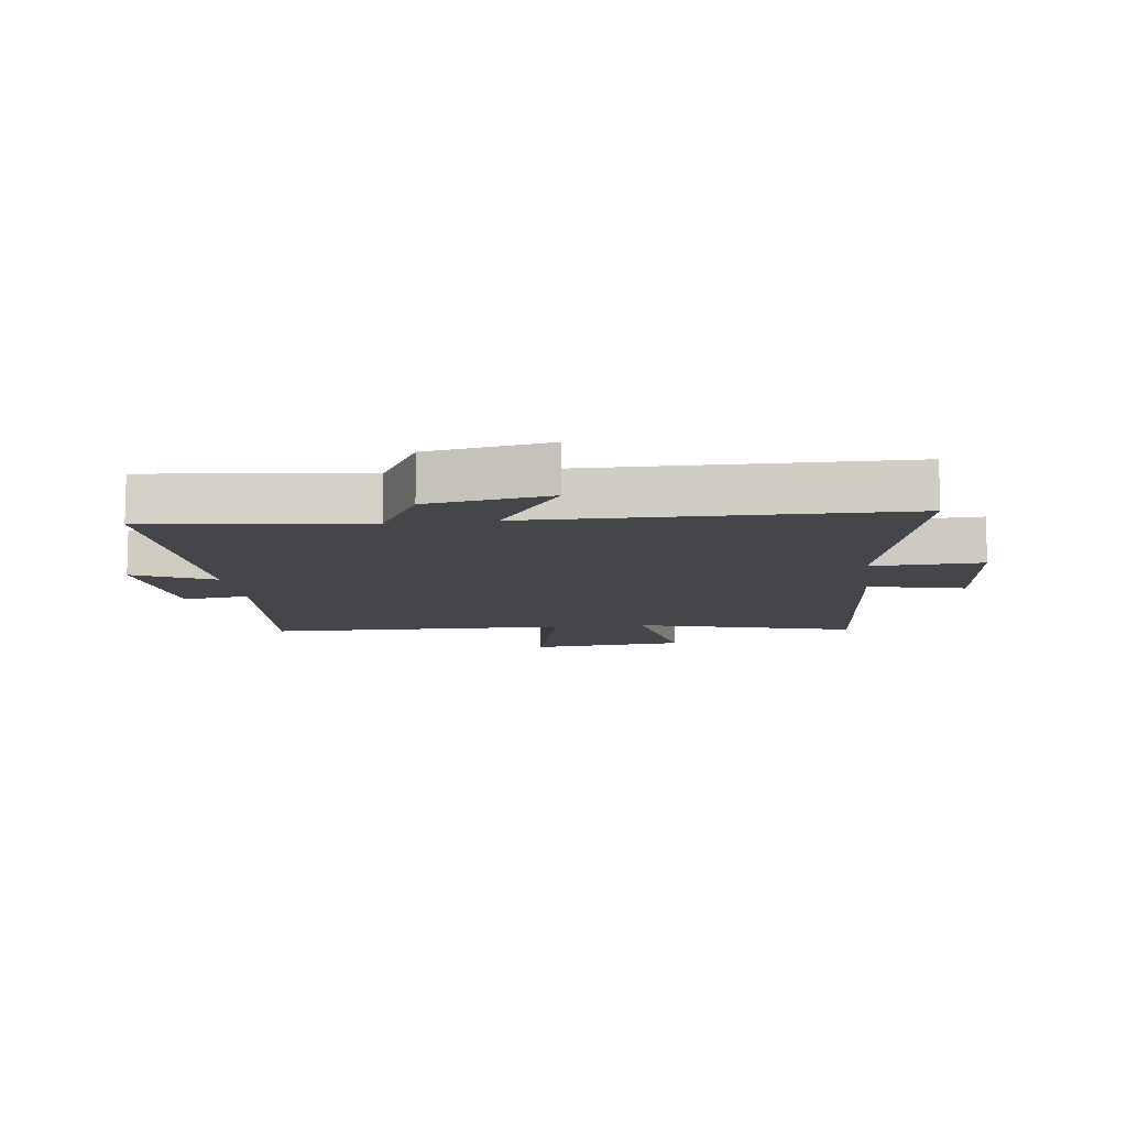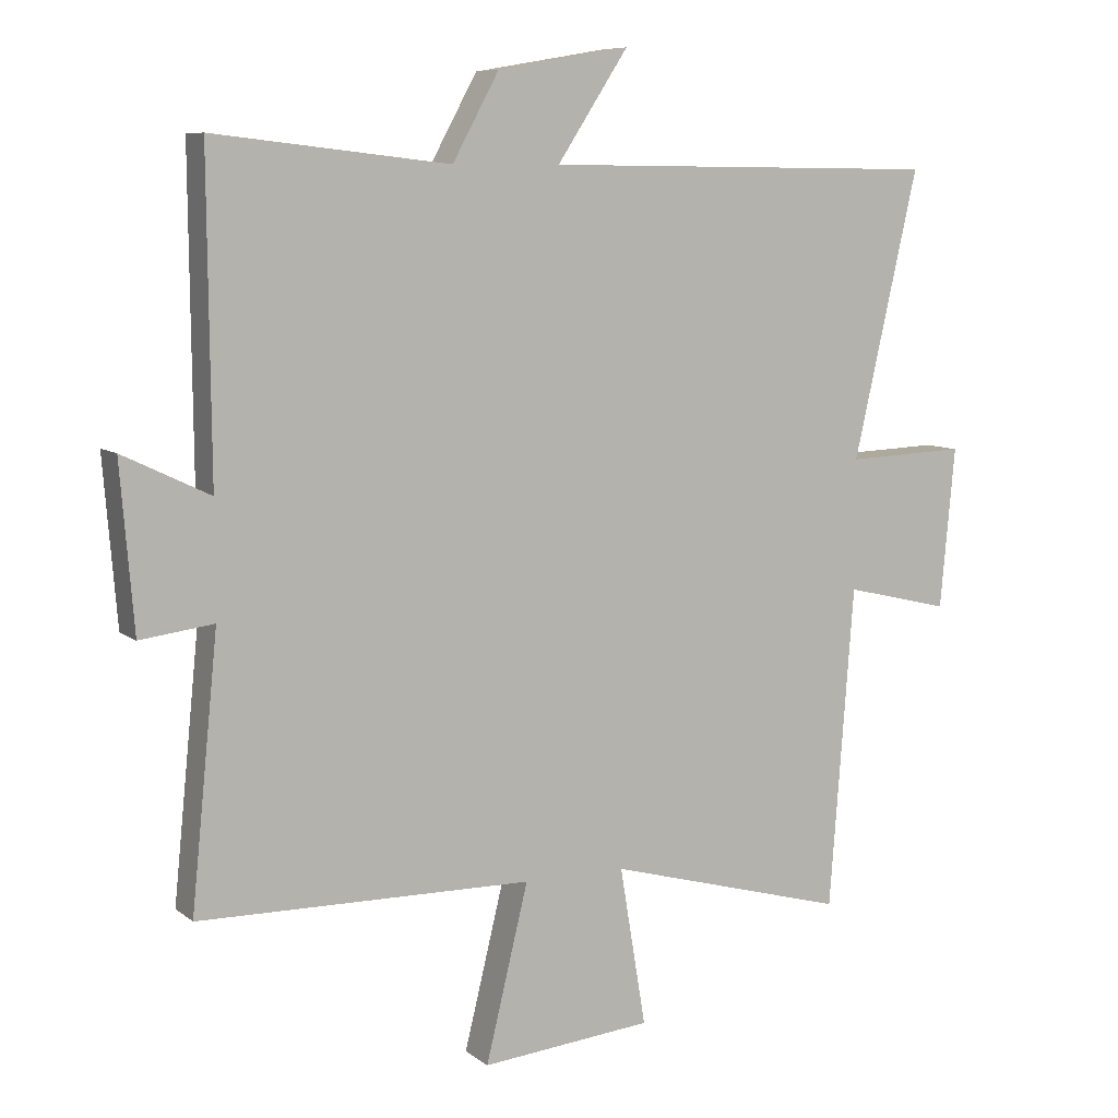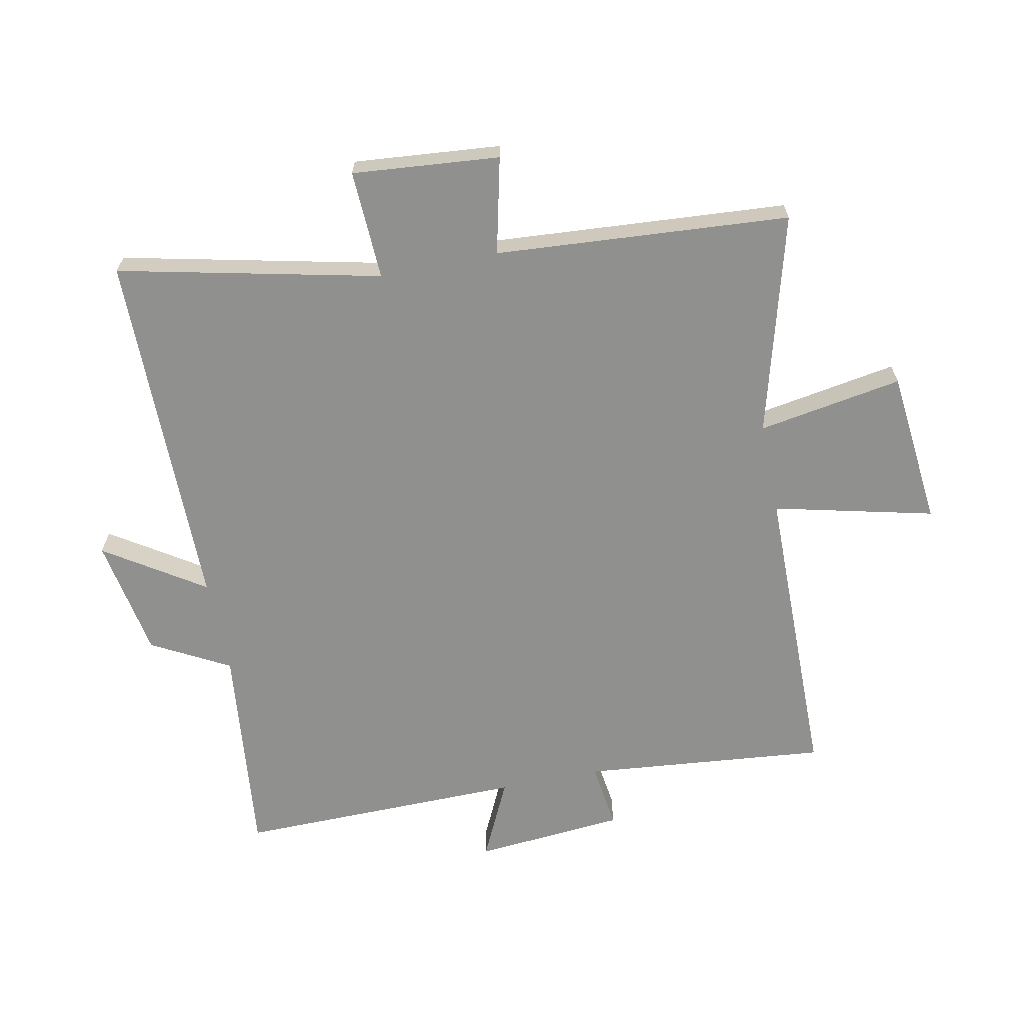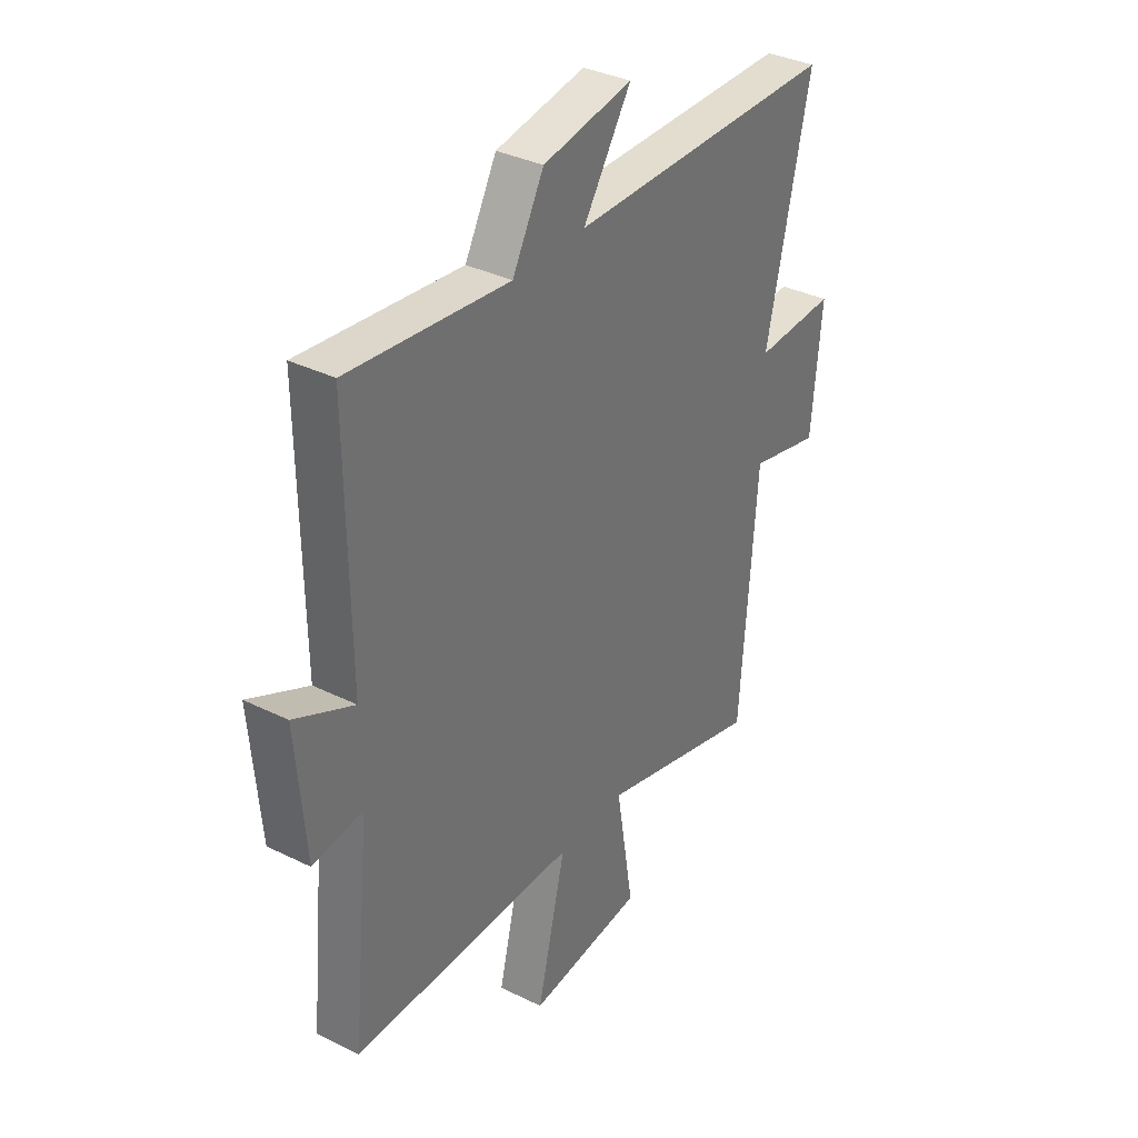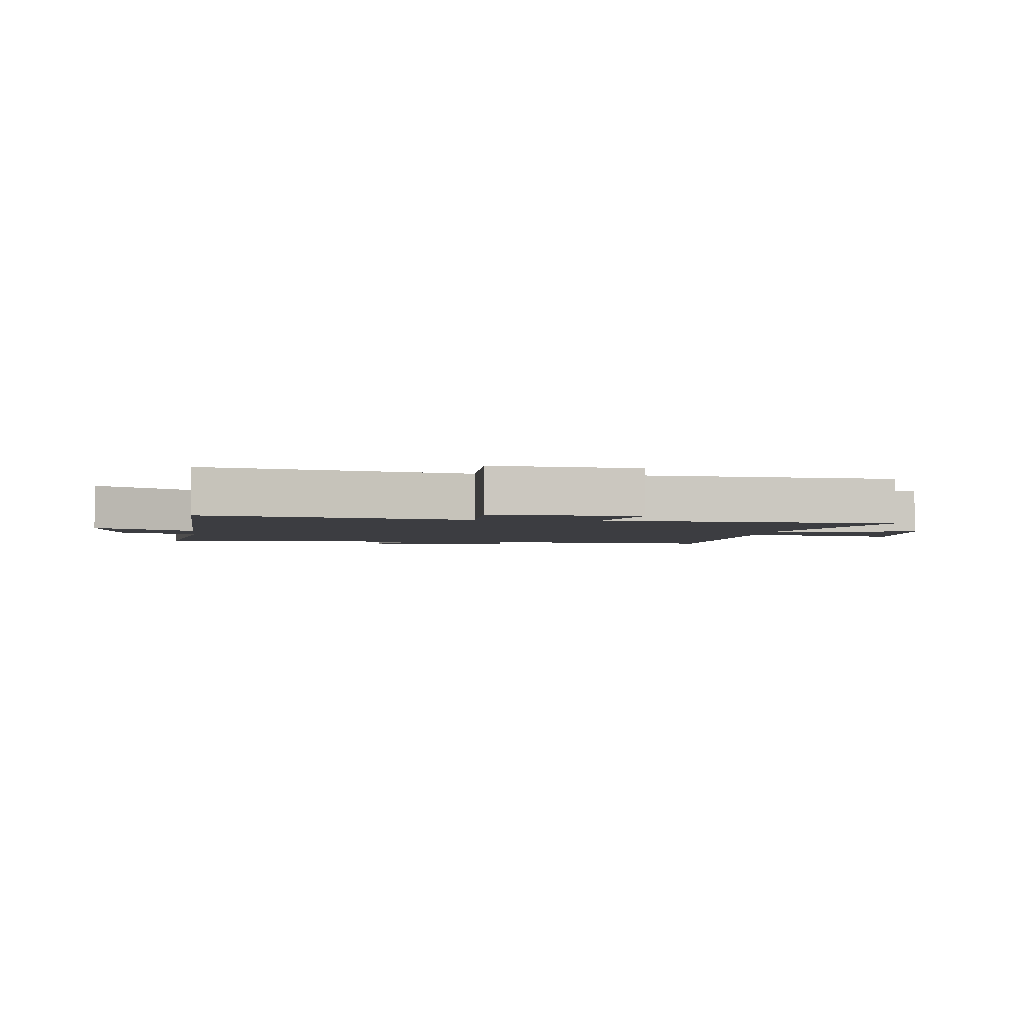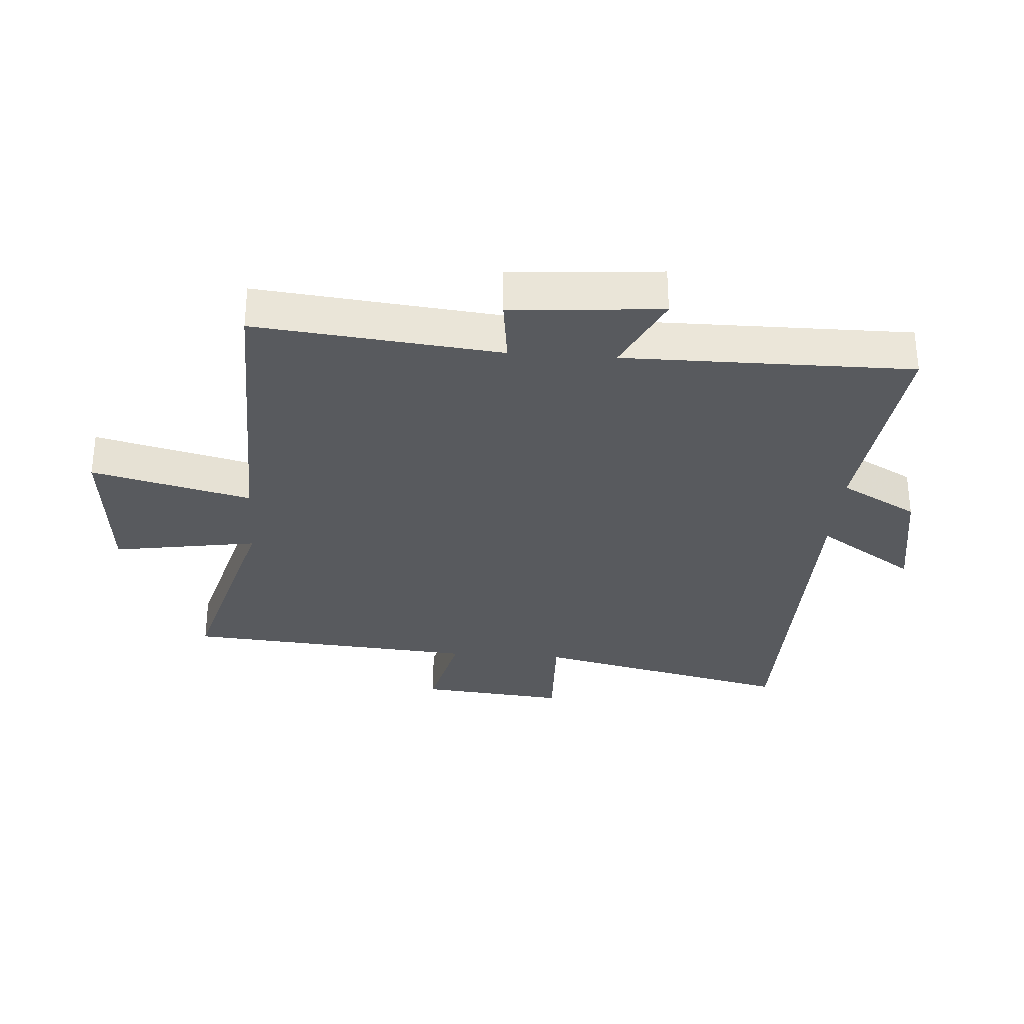
<metadata>
{"format":"obj","ext":"obj","renderer":"f3d","projection":"perspective","resolution":1024,"background":"white","views":[{"elev":-9.8,"azim":7.2,"up":"+Y"},{"elev":8.1,"azim":-27.5,"up":"+Z"},{"elev":-65.5,"azim":101.6,"up":"+Y"},{"elev":35.3,"azim":-56.8,"up":"+Z"},{"elev":-2.7,"azim":82.3,"up":"+Y"},{"elev":-31.1,"azim":-94.3,"up":"+Y"}]}
</metadata>
<code>
v 0.596 0.07 0.495
v 0.5 0.07 0.072
v 0.678 0.07 0.079
v 0.656 0.07 -0.159
v 0.5 0.07 -0.122
v 0.464 0.07 -0.598
v 0.107 0.07 -0.5
v 0.146 0.07 -0.735
v -0.108 0.07 -0.759
v -0.045 0.07 -0.5
v -0.54 0.07 -0.493
v -0.5 0.07 -0.096
v -0.609 0.07 -0.11
v -0.629 0.07 0.134
v -0.5 0.07 0.072
v -0.504 0.07 0.539
v -0.154 0.07 0.5
v -0.085 0.07 0.626
v 0.111 0.07 0.66
v 0.006 0.07 0.5
v 0.596 0 0.495
v 0.5 0 0.072
v 0.678 0 0.079
v 0.656 0 -0.159
v 0.5 0 -0.122
v 0.464 0 -0.598
v 0.107 0 -0.5
v 0.146 0 -0.735
v -0.108 0 -0.759
v -0.045 0 -0.5
v -0.54 0 -0.493
v -0.5 0 -0.096
v -0.609 0 -0.11
v -0.629 0 0.134
v -0.5 0 0.072
v -0.504 0 0.539
v -0.154 0 0.5
v -0.085 0 0.626
v 0.111 0 0.66
v 0.006 0 0.5
f 17 18 19 20
f 17 20 1 2
f 15 16 17 2
f 12 13 14 15
f 12 15 2
f 12 2 3
f 11 12 3
f 10 11 3
f 7 8 9 10
f 7 10 3
f 5 6 7
f 5 7 3
f 3 4 5
f 40 39 38 37
f 22 21 40 37
f 22 37 36 35
f 35 34 33 32
f 22 35 32
f 23 22 32
f 23 32 31
f 23 31 30
f 30 29 28 27
f 23 30 27
f 27 26 25
f 23 27 25
f 25 24 23
f 1 21 22 2
f 2 22 23 3
f 3 23 24 4
f 4 24 25 5
f 5 25 26 6
f 6 26 27 7
f 7 27 28 8
f 8 28 29 9
f 9 29 30 10
f 10 30 31 11
f 11 31 32 12
f 12 32 33 13
f 13 33 34 14
f 14 34 35 15
f 15 35 36 16
f 16 36 37 17
f 17 37 38 18
f 18 38 39 19
f 19 39 40 20
f 20 40 21 1

</code>
